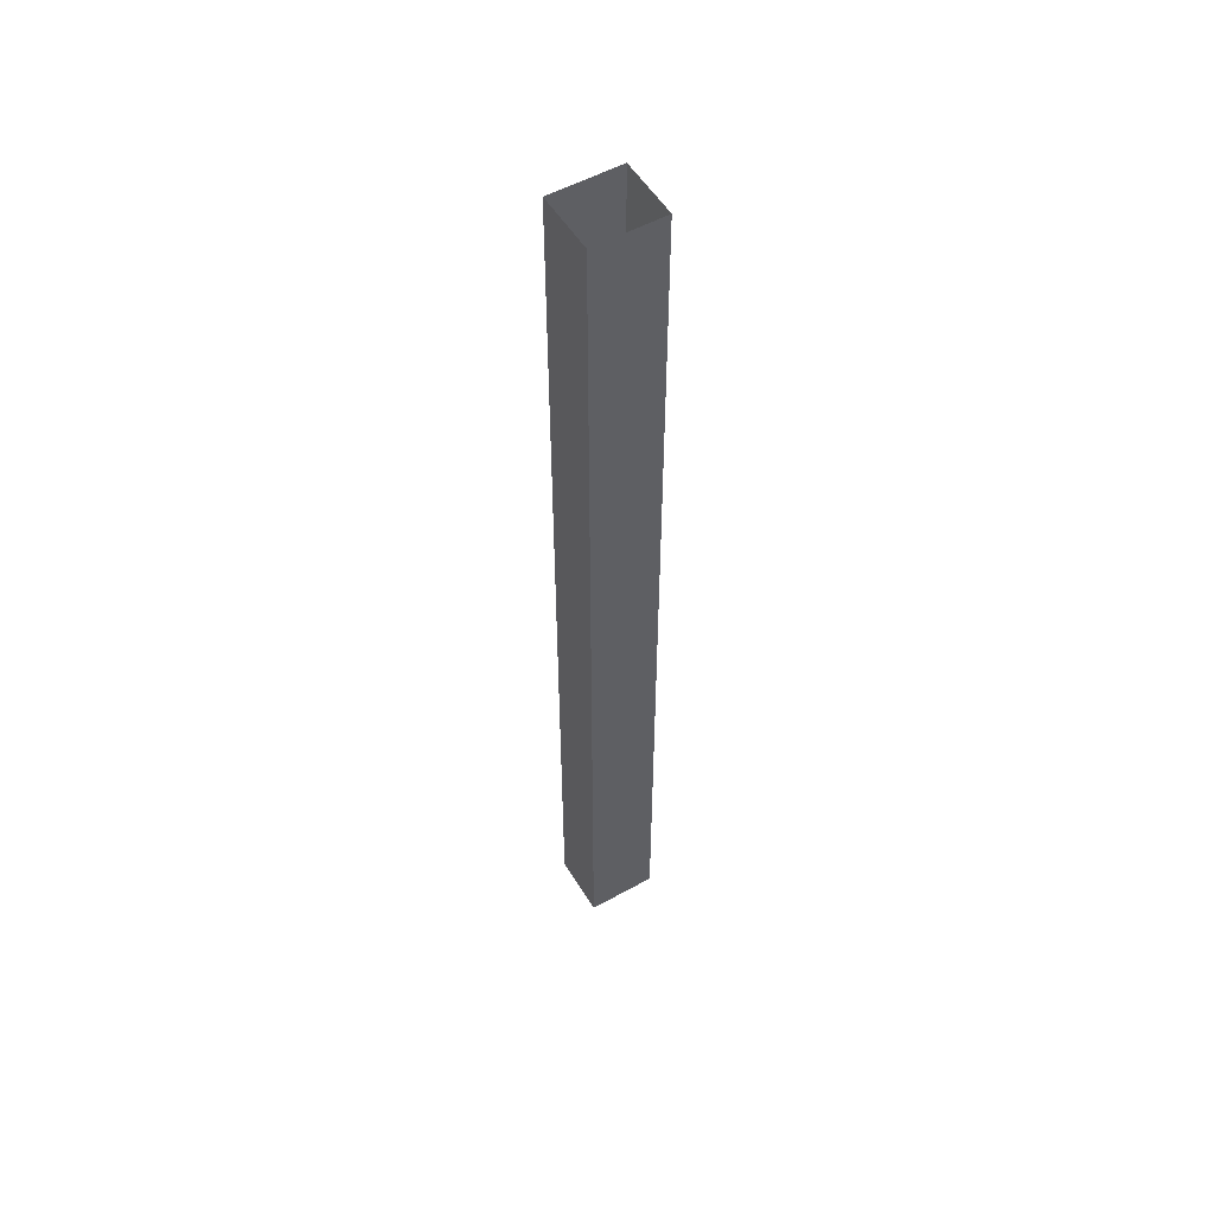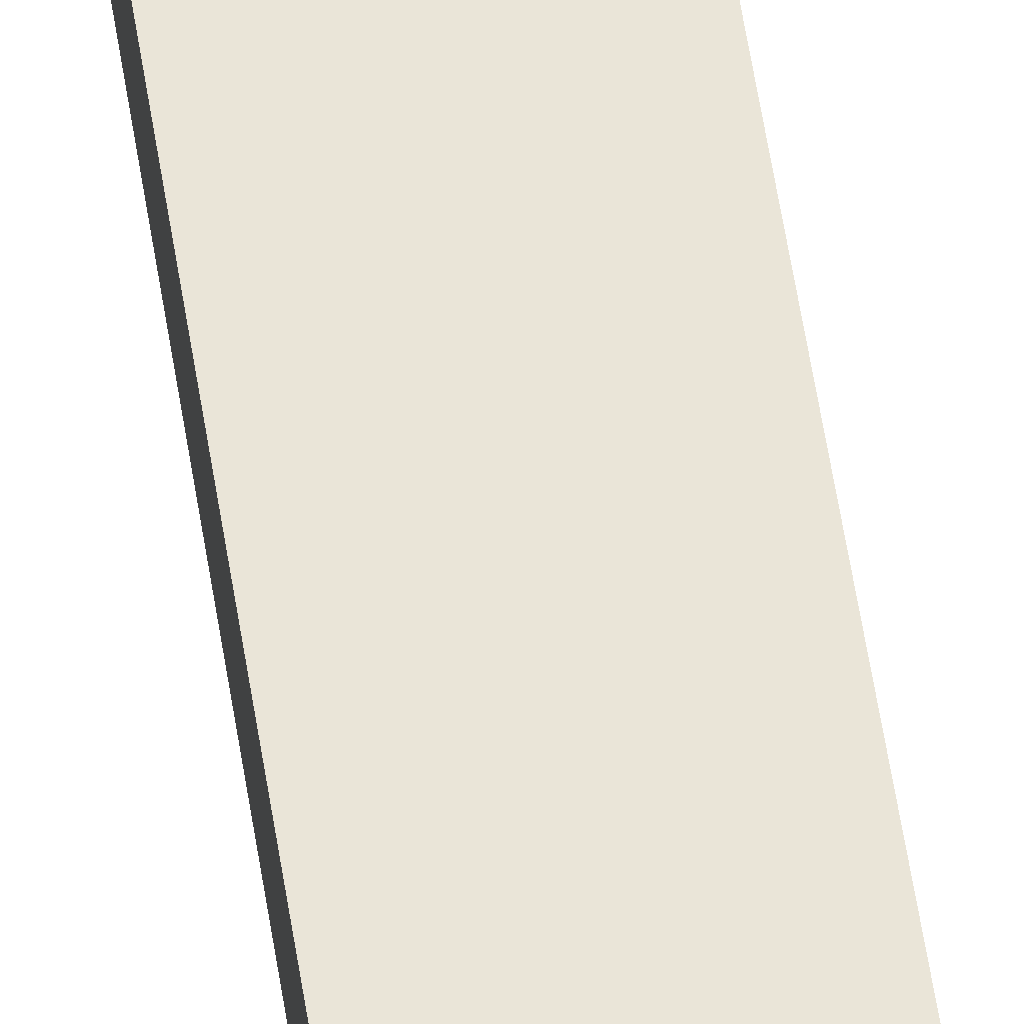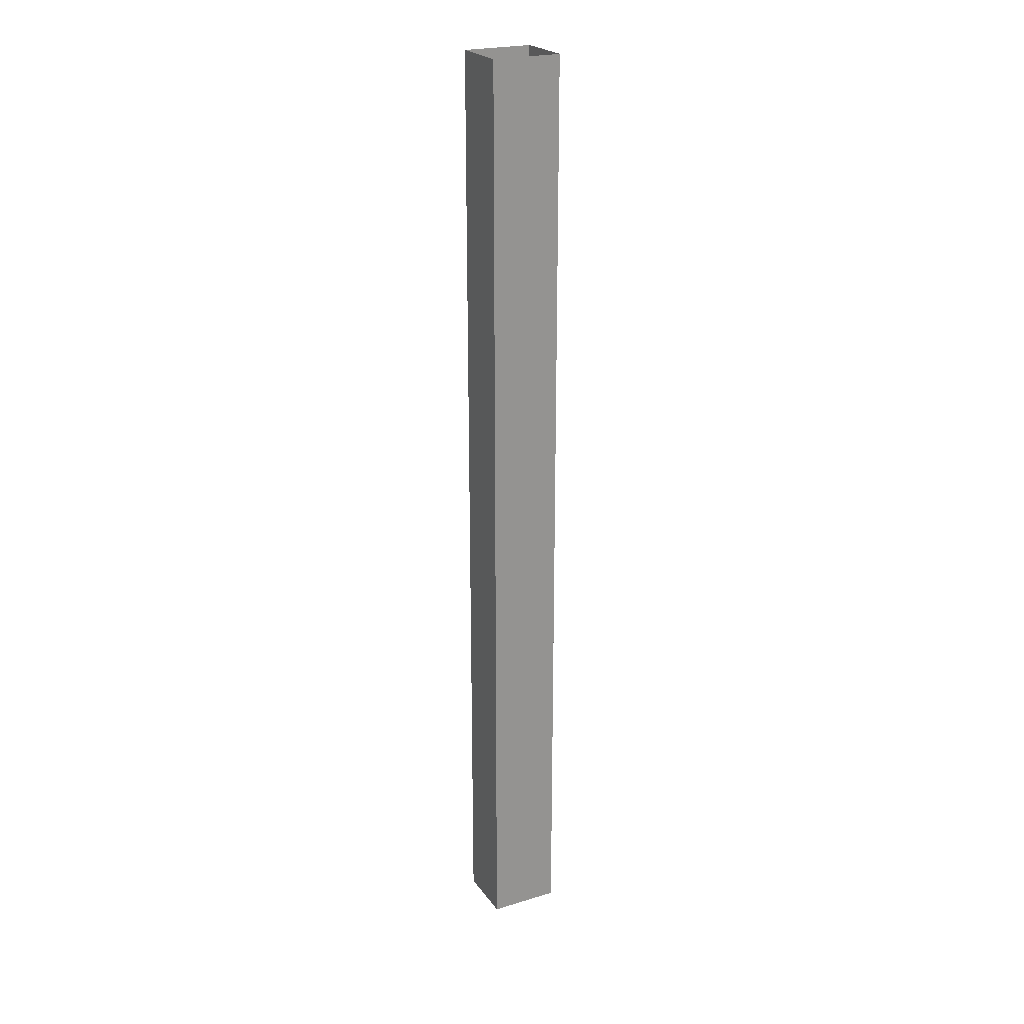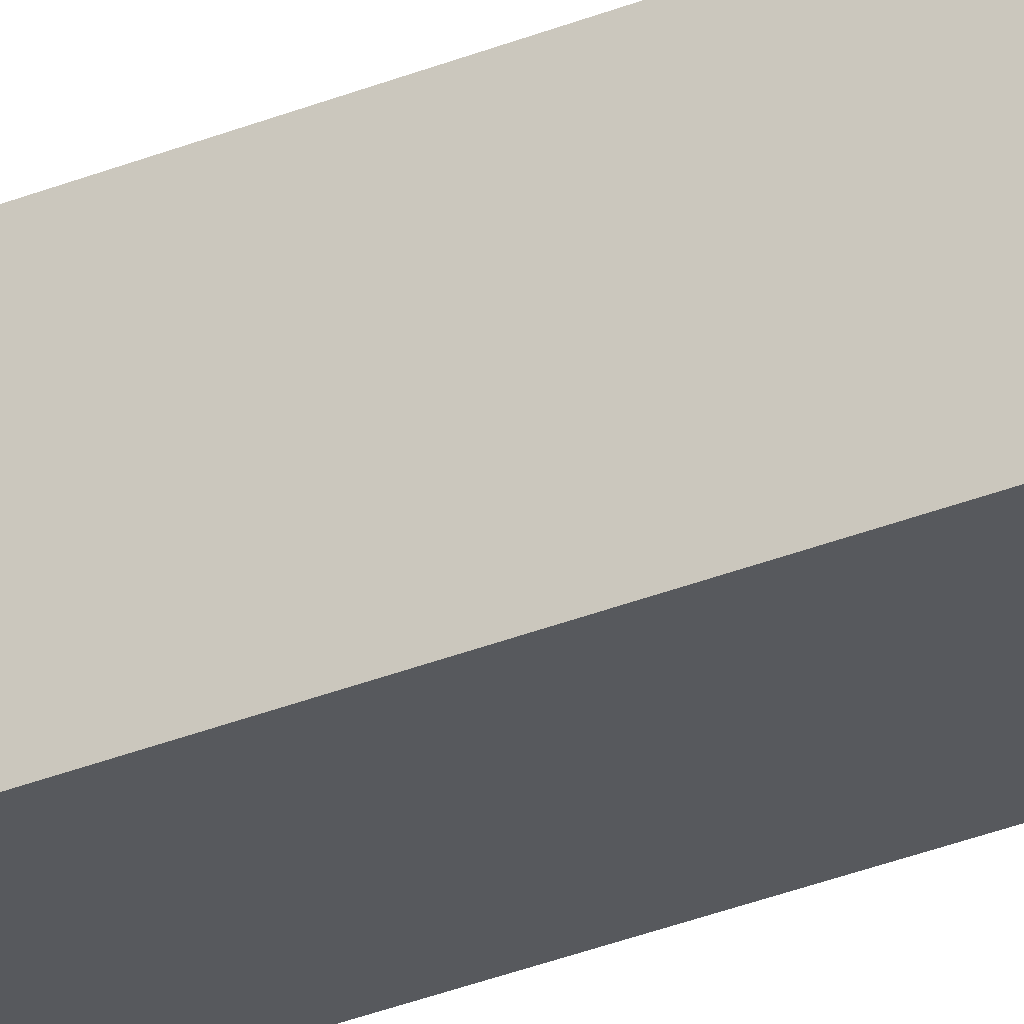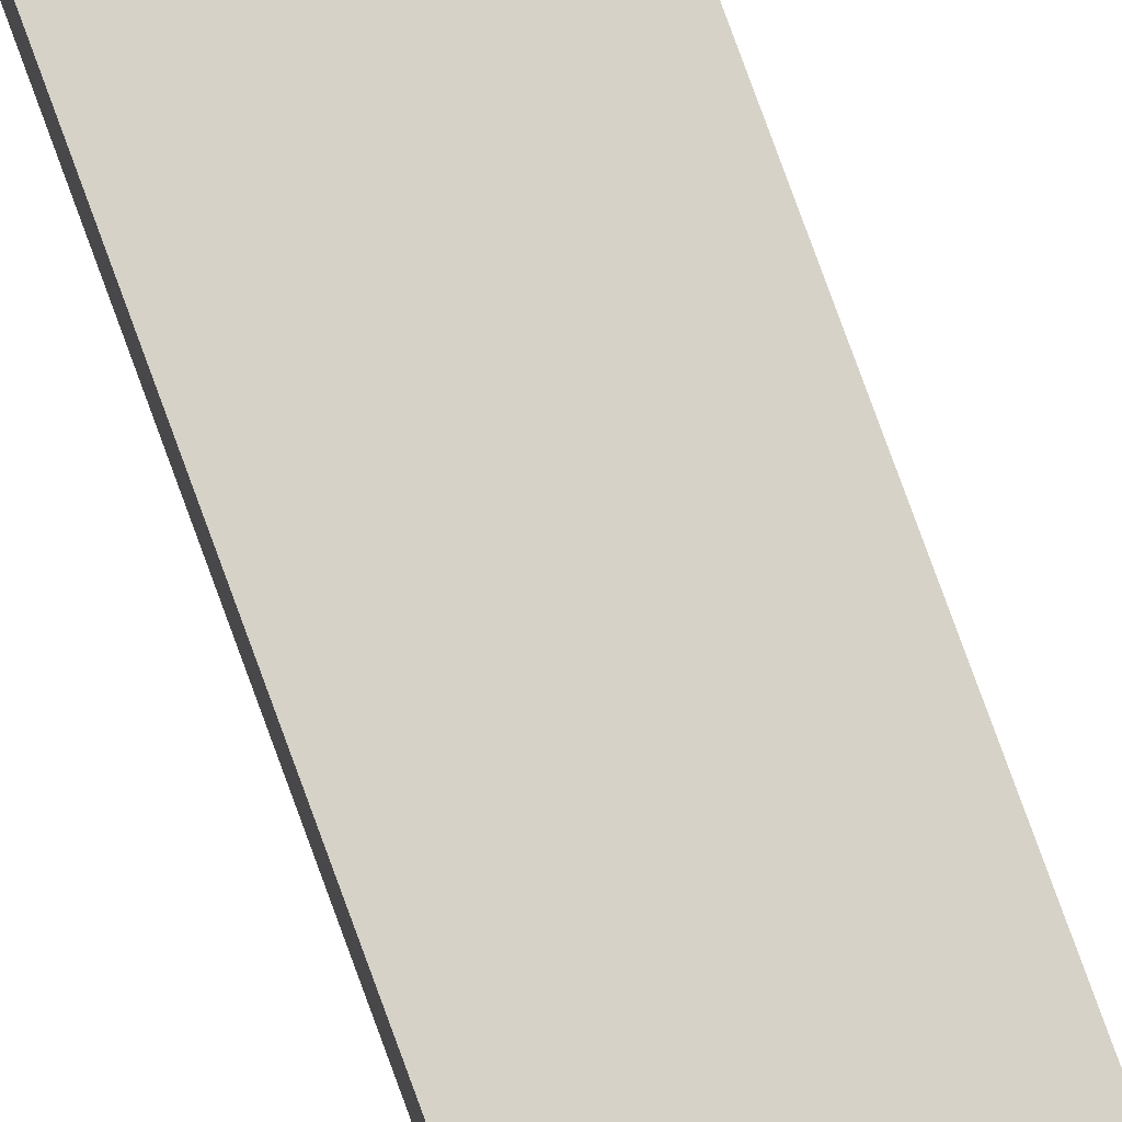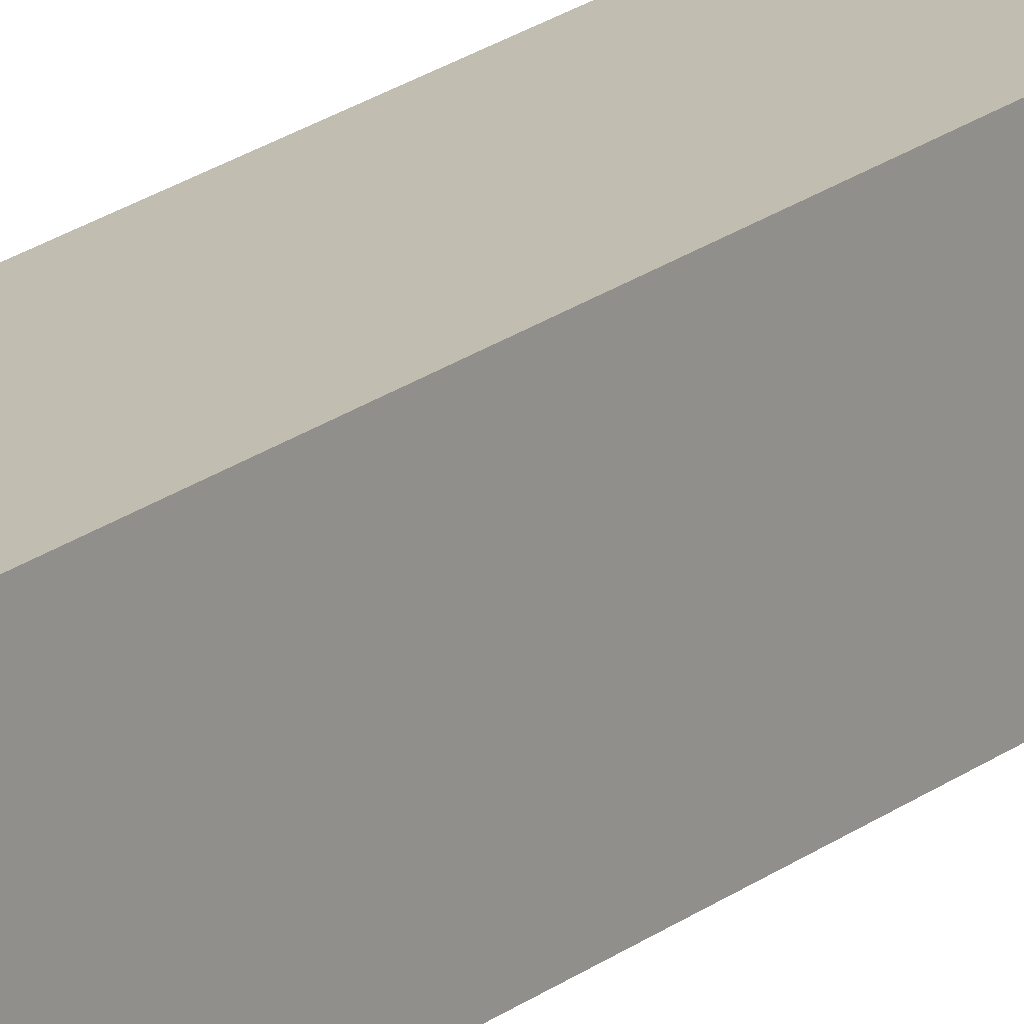
<metadata>
{"format":"obj","ext":"obj","renderer":"f3d","projection":"perspective","resolution":1024,"background":"white","views":[{"elev":53.3,"azim":-117.8,"up":"+Y"},{"elev":56.2,"azim":171.3,"up":"+Z"},{"elev":23.4,"azim":66.0,"up":"+Y"},{"elev":-32.4,"azim":119.6,"up":"+Z"},{"elev":75.8,"azim":160.2,"up":"+Z"},{"elev":18.6,"azim":-146.4,"up":"+Z"}]}
</metadata>
<code>
v  0 0 0
v  0.011 2.974 0.217
v  0 2.974 1.821e-16
v  0.011 -1.329e-17 0.217
v  0.204 2.974 0.208
v  0.204 -1.274e-17 0.208
v  0.193 2.974 -0.01
v  0.193 6.123e-19 -0.01
g defaultobject
f 1 2 3
f 2 1 4
f 4 5 2
f 5 4 6
f 6 7 5
f 7 6 8
f 8 3 7
f 3 8 1

</code>
